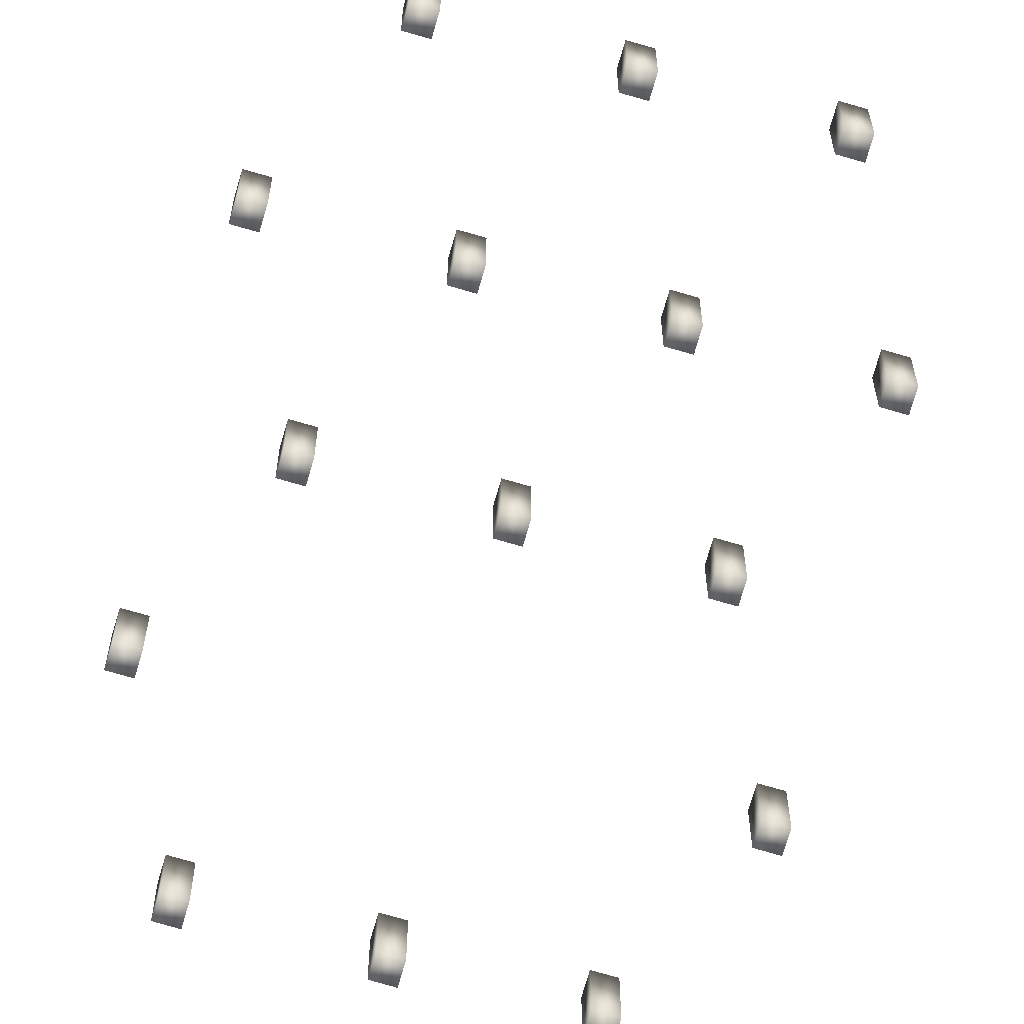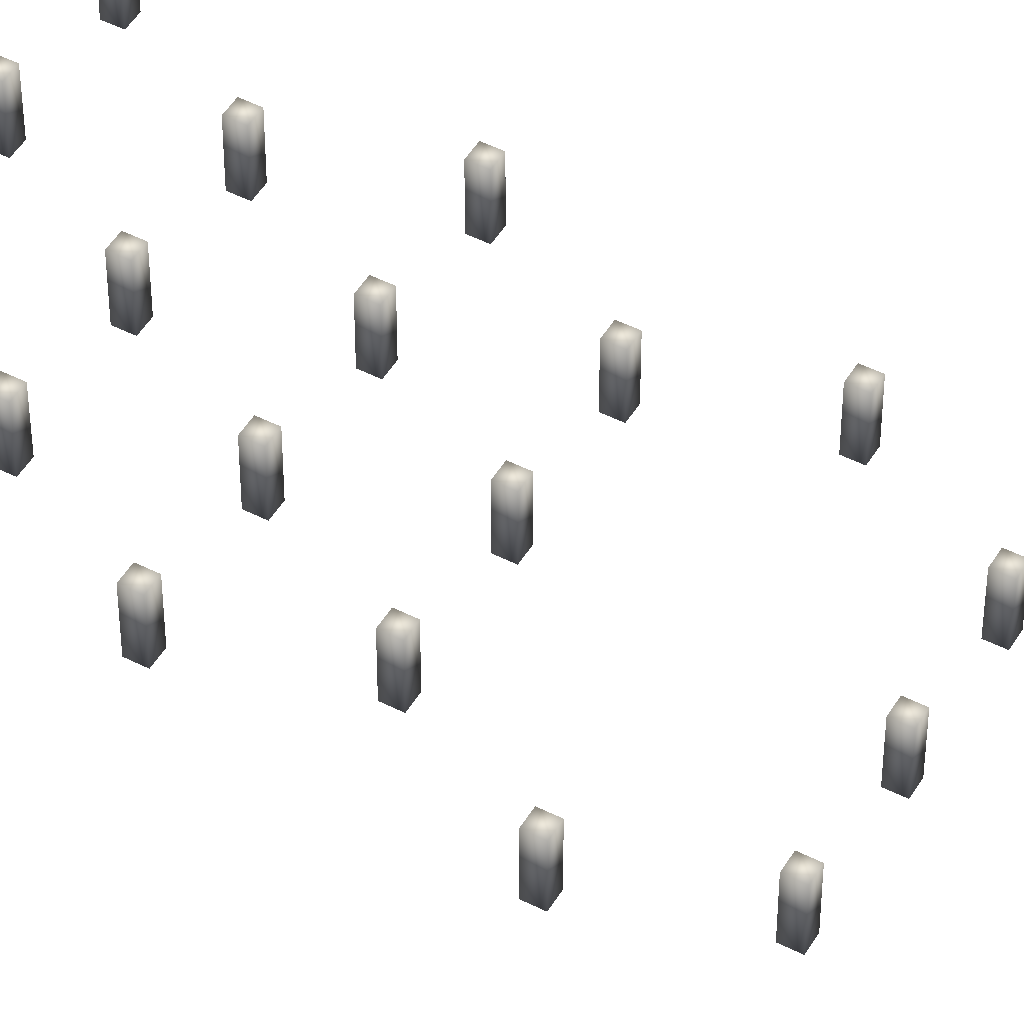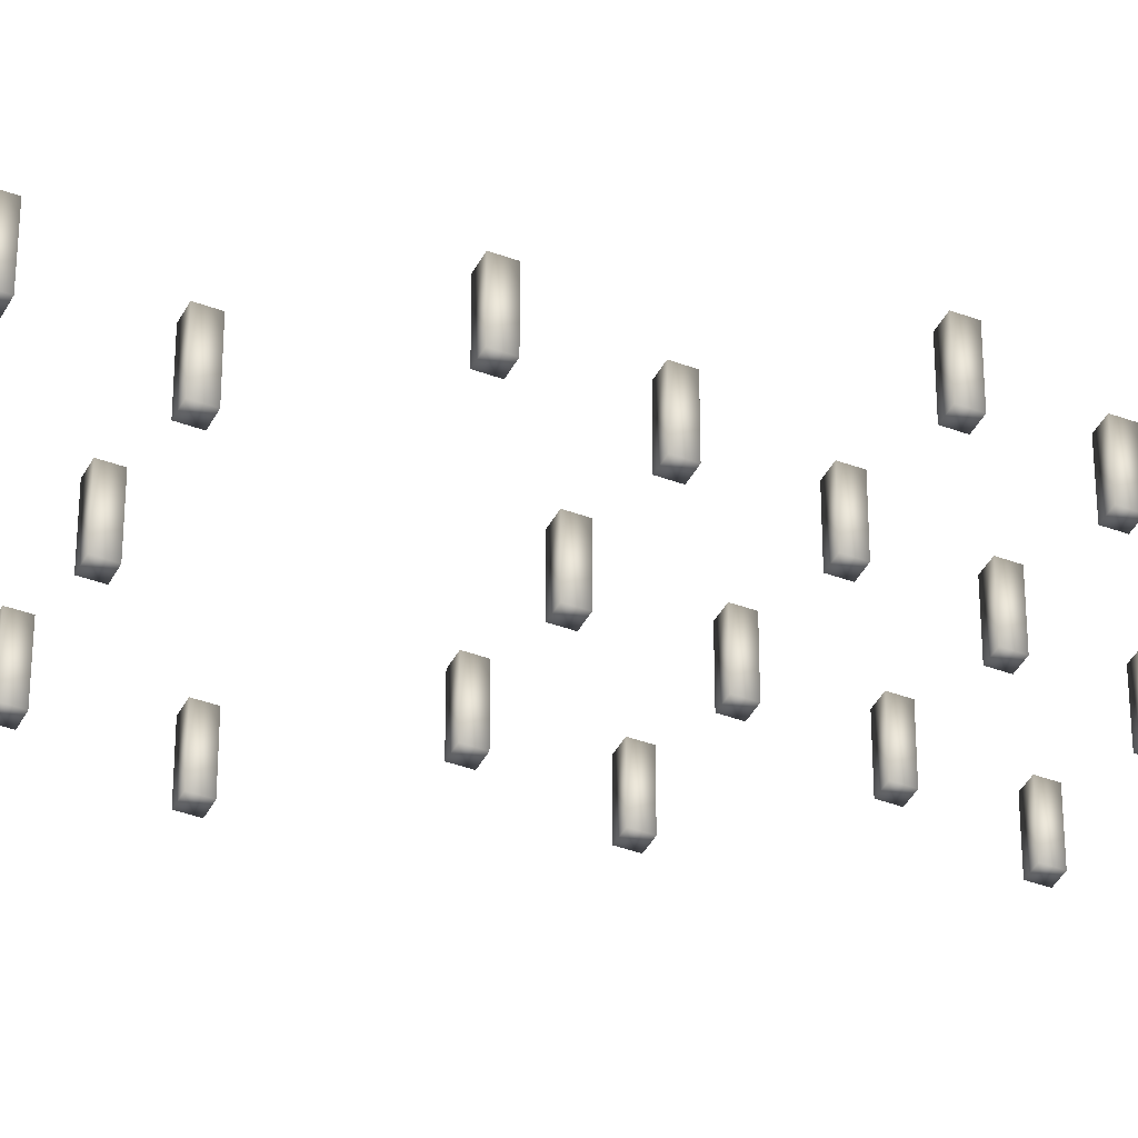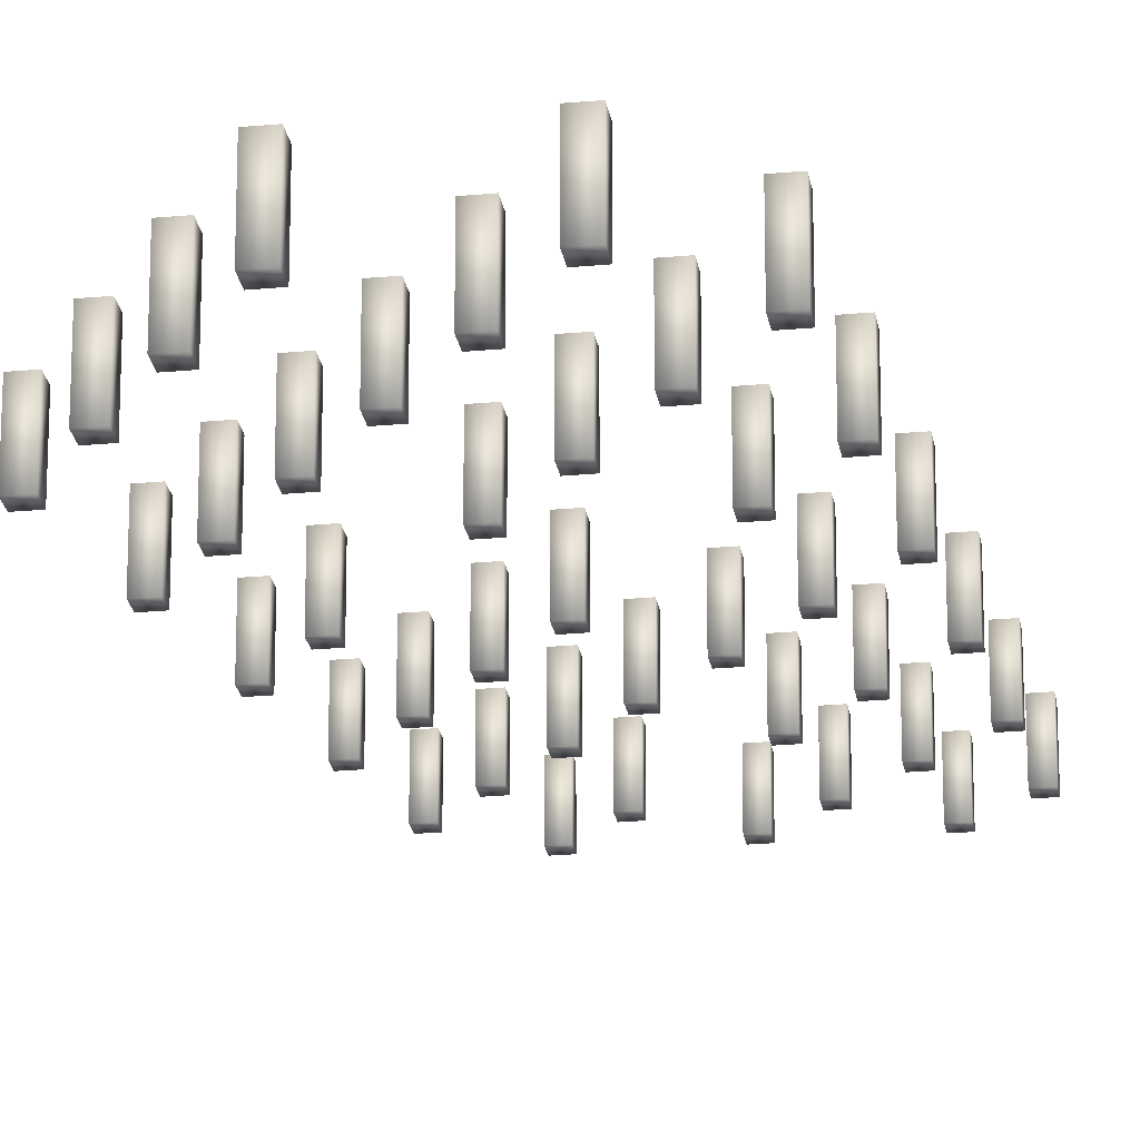
<metadata>
{"format":"obj","ext":"obj","renderer":"f3d","projection":"perspective","resolution":1024,"background":"white","views":[{"elev":-73.3,"azim":-16.2,"up":"+Y"},{"elev":48.1,"azim":119.7,"up":"+Y"},{"elev":-39.7,"azim":-114.8,"up":"+Y"},{"elev":-23.4,"azim":-171.0,"up":"+Y"}]}
</metadata>
<code>
v  400 0 -2408
v  400 0 -2468
v  460 0 -2468
v  460 0 -2408
v  400 210 -2408
v  460 210 -2408
v  460 210 -2468
v  400 210 -2468
v  -30 0 -2408
v  -30 0 -2468
v  30 0 -2468
v  30 0 -2408
v  -30 210 -2408
v  30 210 -2408
v  30 210 -2468
v  -30 210 -2468
v  -460 0 -2408
v  -460 0 -2468
v  -400 0 -2468
v  -400 0 -2408
v  -460 210 -2408
v  -400 210 -2408
v  -400 210 -2468
v  -460 210 -2468
v  -675 96.04 -1978
v  -675 96.04 -2038
v  -615 96.04 -2038
v  -615 96.04 -1978
v  -675 306 -1978
v  -615 306 -1978
v  -615 306 -2038
v  -675 306 -2038
v  615 96.04 -1978
v  615 96.04 -2038
v  675 96.04 -2038
v  675 96.04 -1978
v  615 306 -1978
v  675 306 -1978
v  675 306 -2038
v  615 306 -2038
v  -460 193.9 -1548
v  -460 193.9 -1608
v  -400 193.9 -1608
v  -400 193.9 -1548
v  -460 403.9 -1548
v  -400 403.9 -1548
v  -400 403.9 -1608
v  -460 403.9 -1608
v  400 193.9 -1548
v  400 193.9 -1608
v  460 193.9 -1608
v  460 193.9 -1548
v  400 403.9 -1548
v  460 403.9 -1548
v  460 403.9 -1608
v  400 403.9 -1608
v  -675 291.1 -1118
v  -675 291.1 -1178
v  -615 291.1 -1178
v  -615 291.1 -1118
v  -675 501.1 -1118
v  -615 501.1 -1118
v  -615 501.1 -1178
v  -675 501.1 -1178
v  615 291.1 -1118
v  615 291.1 -1178
v  675 291.1 -1178
v  675 291.1 -1118
v  615 501.1 -1118
v  675 501.1 -1118
v  675 501.1 -1178
v  615 501.1 -1178
v  -460 386.7 -687.9
v  -460 386.7 -747.9
v  -400 386.7 -747.9
v  -400 386.7 -687.9
v  -460 596.7 -687.9
v  -400 596.7 -687.9
v  -400 596.7 -747.9
v  -460 596.7 -747.9
v  -30 386.7 -687.9
v  -30 386.7 -747.9
v  30 386.7 -747.9
v  30 386.7 -687.9
v  -30 596.7 -687.9
v  30 596.7 -687.9
v  30 596.7 -747.9
v  -30 596.7 -747.9
v  400 386.7 -687.9
v  400 386.7 -747.9
v  460 386.7 -747.9
v  460 386.7 -687.9
v  400 596.7 -687.9
v  460 596.7 -687.9
v  460 596.7 -747.9
v  400 596.7 -747.9
v  185 96.04 -1978
v  185 96.04 -2038
v  245 96.04 -2038
v  245 96.04 -1978
v  185 306 -1978
v  245 306 -1978
v  245 306 -2038
v  185 306 -2038
v  -245 96.04 -1978
v  -245 96.04 -2038
v  -185 96.04 -2038
v  -185 96.04 -1978
v  -245 306 -1978
v  -185 306 -1978
v  -185 306 -2038
v  -245 306 -2038
v  -245 291.1 -1118
v  -245 291.1 -1178
v  -185 291.1 -1178
v  -185 291.1 -1118
v  -245 501.1 -1118
v  -185 501.1 -1118
v  -185 501.1 -1178
v  -245 501.1 -1178
v  185 291.1 -1118
v  185 291.1 -1178
v  245 291.1 -1178
v  245 291.1 -1118
v  185 501.1 -1118
v  245 501.1 -1118
v  245 501.1 -1178
v  185 501.1 -1178
v  -30 193.9 -1548
v  -30 193.9 -1608
v  30 193.9 -1608
v  30 193.9 -1548
v  -30 403.9 -1548
v  30 403.9 -1548
v  30 403.9 -1608
v  -30 403.9 -1608
v  -675 483.9 -257.9
v  -675 483.9 -317.9
v  -615 483.9 -317.9
v  -615 483.9 -257.9
v  -675 693.9 -257.9
v  -615 693.9 -257.9
v  -615 693.9 -317.9
v  -675 693.9 -317.9
v  615 483.9 -257.9
v  615 483.9 -317.9
v  675 483.9 -317.9
v  675 483.9 -257.9
v  615 693.9 -257.9
v  675 693.9 -257.9
v  675 693.9 -317.9
v  615 693.9 -317.9
v  -460 579.9 172.1
v  -460 579.9 112.1
v  -400 579.9 112.1
v  -400 579.9 172.1
v  -460 789.9 172.1
v  -400 789.9 172.1
v  -400 789.9 112.1
v  -460 789.9 112.1
v  400 579.9 172.1
v  400 579.9 112.1
v  460 579.9 112.1
v  460 579.9 172.1
v  400 789.9 172.1
v  460 789.9 172.1
v  460 789.9 112.1
v  400 789.9 112.1
v  -675 678.3 602.1
v  -675 678.3 542.1
v  -615 678.3 542.1
v  -615 678.3 602.1
v  -675 888.3 602.1
v  -615 888.3 602.1
v  -615 888.3 542.1
v  -675 888.3 542.1
v  615 678.3 602.1
v  615 678.3 542.1
v  675 678.3 542.1
v  675 678.3 602.1
v  615 888.3 602.1
v  675 888.3 602.1
v  675 888.3 542.1
v  615 888.3 542.1
v  -460 774.4 1032
v  -460 774.4 972.1
v  -400 774.4 972.1
v  -400 774.4 1032
v  -460 984.4 1032
v  -400 984.4 1032
v  -400 984.4 972.1
v  -460 984.4 972.1
v  -30 774.4 1032
v  -30 774.4 972.1
v  30 774.4 972.1
v  30 774.4 1032
v  -30 984.4 1032
v  30 984.4 1032
v  30 984.4 972.1
v  -30 984.4 972.1
v  400 774.4 1032
v  400 774.4 972.1
v  460 774.4 972.1
v  460 774.4 1032
v  400 984.4 1032
v  460 984.4 1032
v  460 984.4 972.1
v  400 984.4 972.1
v  -245 678.3 602.1
v  -245 678.3 542.1
v  -185 678.3 542.1
v  -185 678.3 602.1
v  -245 888.3 602.1
v  -185 888.3 602.1
v  -185 888.3 542.1
v  -245 888.3 542.1
v  185 678.3 602.1
v  185 678.3 542.1
v  245 678.3 542.1
v  245 678.3 602.1
v  185 888.3 602.1
v  245 888.3 602.1
v  245 888.3 542.1
v  185 888.3 542.1
v  -30 579.9 172.1
v  -30 579.9 112.1
v  30 579.9 112.1
v  30 579.9 172.1
v  -30 789.9 172.1
v  30 789.9 172.1
v  30 789.9 112.1
v  -30 789.9 112.1
v  -675 869.4 1462
v  -675 869.4 1402
v  -615 869.4 1402
v  -615 869.4 1462
v  -675 1079 1462
v  -615 1079 1462
v  -615 1079 1402
v  -675 1079 1402
v  615 869.4 1462
v  615 869.4 1402
v  675 869.4 1402
v  675 869.4 1462
v  615 1079 1462
v  675 1079 1462
v  675 1079 1402
v  615 1079 1402
v  -460 968.3 1892
v  -460 968.3 1832
v  -400 968.3 1832
v  -400 968.3 1892
v  -460 1178 1892
v  -400 1178 1892
v  -400 1178 1832
v  -460 1178 1832
v  400 968.3 1892
v  400 968.3 1832
v  460 968.3 1832
v  460 968.3 1892
v  400 1178 1892
v  460 1178 1892
v  460 1178 1832
v  400 1178 1832
v  -675 1064 2322
v  -675 1064 2262
v  -615 1064 2262
v  -615 1064 2322
v  -675 1274 2322
v  -615 1274 2322
v  -615 1274 2262
v  -675 1274 2262
v  615 1064 2322
v  615 1064 2262
v  675 1064 2262
v  675 1064 2322
v  615 1274 2322
v  675 1274 2322
v  675 1274 2262
v  615 1274 2262
v  -460 1164 2752
v  -460 1164 2692
v  -400 1164 2692
v  -400 1164 2752
v  -460 1374 2752
v  -400 1374 2752
v  -400 1374 2692
v  -460 1374 2692
v  -30 1164 2752
v  -30 1164 2692
v  30 1164 2692
v  30 1164 2752
v  -30 1374 2752
v  30 1374 2752
v  30 1374 2692
v  -30 1374 2692
v  400 1164 2752
v  400 1164 2692
v  460 1164 2692
v  460 1164 2752
v  400 1374 2752
v  460 1374 2752
v  460 1374 2692
v  400 1374 2692
v  185 869.4 1462
v  185 869.4 1402
v  245 869.4 1402
v  245 869.4 1462
v  185 1079 1462
v  245 1079 1462
v  245 1079 1402
v  185 1079 1402
v  -245 869.4 1462
v  -245 869.4 1402
v  -185 869.4 1402
v  -185 869.4 1462
v  -245 1079 1462
v  -185 1079 1462
v  -185 1079 1402
v  -245 1079 1402
v  -245 1064 2322
v  -245 1064 2262
v  -185 1064 2262
v  -185 1064 2322
v  -245 1274 2322
v  -185 1274 2322
v  -185 1274 2262
v  -245 1274 2262
v  185 1064 2322
v  185 1064 2262
v  245 1064 2262
v  245 1064 2322
v  185 1274 2322
v  245 1274 2322
v  245 1274 2262
v  185 1274 2262
o checker_spillway
g checker_spillway
f 1 2 3 4
f 5 6 7 8
f 1 4 6 5
f 4 3 7 6
f 3 2 8 7
f 2 1 5 8
f 9 10 11 12
f 13 14 15 16
f 9 12 14 13
f 12 11 15 14
f 11 10 16 15
f 10 9 13 16
f 17 18 19 20
f 21 22 23 24
f 17 20 22 21
f 20 19 23 22
f 19 18 24 23
f 18 17 21 24
f 1 2 3 4
f 5 6 7 8
f 1 4 6 5
f 4 3 7 6
f 3 2 8 7
f 2 1 5 8
f 25 26 27 28
f 29 30 31 32
f 25 28 30 29
f 28 27 31 30
f 27 26 32 31
f 26 25 29 32
f 33 34 35 36
f 37 38 39 40
f 33 36 38 37
f 36 35 39 38
f 35 34 40 39
f 34 33 37 40
f 41 42 43 44
f 45 46 47 48
f 41 44 46 45
f 44 43 47 46
f 43 42 48 47
f 42 41 45 48
f 49 50 51 52
f 53 54 55 56
f 49 52 54 53
f 52 51 55 54
f 51 50 56 55
f 50 49 53 56
f 57 58 59 60
f 61 62 63 64
f 57 60 62 61
f 60 59 63 62
f 59 58 64 63
f 58 57 61 64
f 65 66 67 68
f 69 70 71 72
f 65 68 70 69
f 68 67 71 70
f 67 66 72 71
f 66 65 69 72
f 73 74 75 76
f 77 78 79 80
f 73 76 78 77
f 76 75 79 78
f 75 74 80 79
f 74 73 77 80
f 81 82 83 84
f 85 86 87 88
f 81 84 86 85
f 84 83 87 86
f 83 82 88 87
f 82 81 85 88
f 89 90 91 92
f 93 94 95 96
f 89 92 94 93
f 92 91 95 94
f 91 90 96 95
f 90 89 93 96
f 97 98 99 100
f 101 102 103 104
f 97 100 102 101
f 100 99 103 102
f 99 98 104 103
f 98 97 101 104
f 105 106 107 108
f 109 110 111 112
f 105 108 110 109
f 108 107 111 110
f 107 106 112 111
f 106 105 109 112
f 113 114 115 116
f 117 118 119 120
f 113 116 118 117
f 116 115 119 118
f 115 114 120 119
f 114 113 117 120
f 121 122 123 124
f 125 126 127 128
f 121 124 126 125
f 124 123 127 126
f 123 122 128 127
f 122 121 125 128
f 129 130 131 132
f 133 134 135 136
f 129 132 134 133
f 132 131 135 134
f 131 130 136 135
f 130 129 133 136
f 137 138 139 140
f 141 142 143 144
f 137 140 142 141
f 140 139 143 142
f 139 138 144 143
f 138 137 141 144
f 145 146 147 148
f 149 150 151 152
f 145 148 150 149
f 148 147 151 150
f 147 146 152 151
f 146 145 149 152
f 153 154 155 156
f 157 158 159 160
f 153 156 158 157
f 156 155 159 158
f 155 154 160 159
f 154 153 157 160
f 161 162 163 164
f 165 166 167 168
f 161 164 166 165
f 164 163 167 166
f 163 162 168 167
f 162 161 165 168
f 169 170 171 172
f 173 174 175 176
f 169 172 174 173
f 172 171 175 174
f 171 170 176 175
f 170 169 173 176
f 177 178 179 180
f 181 182 183 184
f 177 180 182 181
f 180 179 183 182
f 179 178 184 183
f 178 177 181 184
f 185 186 187 188
f 189 190 191 192
f 185 188 190 189
f 188 187 191 190
f 187 186 192 191
f 186 185 189 192
f 193 194 195 196
f 197 198 199 200
f 193 196 198 197
f 196 195 199 198
f 195 194 200 199
f 194 193 197 200
f 201 202 203 204
f 205 206 207 208
f 201 204 206 205
f 204 203 207 206
f 203 202 208 207
f 202 201 205 208
f 209 210 211 212
f 213 214 215 216
f 209 212 214 213
f 212 211 215 214
f 211 210 216 215
f 210 209 213 216
f 217 218 219 220
f 221 222 223 224
f 217 220 222 221
f 220 219 223 222
f 219 218 224 223
f 218 217 221 224
f 225 226 227 228
f 229 230 231 232
f 225 228 230 229
f 228 227 231 230
f 227 226 232 231
f 226 225 229 232
f 201 202 203 204
f 205 206 207 208
f 201 204 206 205
f 204 203 207 206
f 203 202 208 207
f 202 201 205 208
f 233 234 235 236
f 237 238 239 240
f 233 236 238 237
f 236 235 239 238
f 235 234 240 239
f 234 233 237 240
f 241 242 243 244
f 245 246 247 248
f 241 244 246 245
f 244 243 247 246
f 243 242 248 247
f 242 241 245 248
f 249 250 251 252
f 253 254 255 256
f 249 252 254 253
f 252 251 255 254
f 251 250 256 255
f 250 249 253 256
f 257 258 259 260
f 261 262 263 264
f 257 260 262 261
f 260 259 263 262
f 259 258 264 263
f 258 257 261 264
f 265 266 267 268
f 269 270 271 272
f 265 268 270 269
f 268 267 271 270
f 267 266 272 271
f 266 265 269 272
f 273 274 275 276
f 277 278 279 280
f 273 276 278 277
f 276 275 279 278
f 275 274 280 279
f 274 273 277 280
f 281 282 283 284
f 285 286 287 288
f 281 284 286 285
f 284 283 287 286
f 283 282 288 287
f 282 281 285 288
f 289 290 291 292
f 293 294 295 296
f 289 292 294 293
f 292 291 295 294
f 291 290 296 295
f 290 289 293 296
f 297 298 299 300
f 301 302 303 304
f 297 300 302 301
f 300 299 303 302
f 299 298 304 303
f 298 297 301 304
f 305 306 307 308
f 309 310 311 312
f 305 308 310 309
f 308 307 311 310
f 307 306 312 311
f 306 305 309 312
f 313 314 315 316
f 317 318 319 320
f 313 316 318 317
f 316 315 319 318
f 315 314 320 319
f 314 313 317 320
f 321 322 323 324
f 325 326 327 328
f 321 324 326 325
f 324 323 327 326
f 323 322 328 327
f 322 321 325 328
f 329 330 331 332
f 333 334 335 336
f 329 332 334 333
f 332 331 335 334
f 331 330 336 335
f 330 329 333 336

</code>
